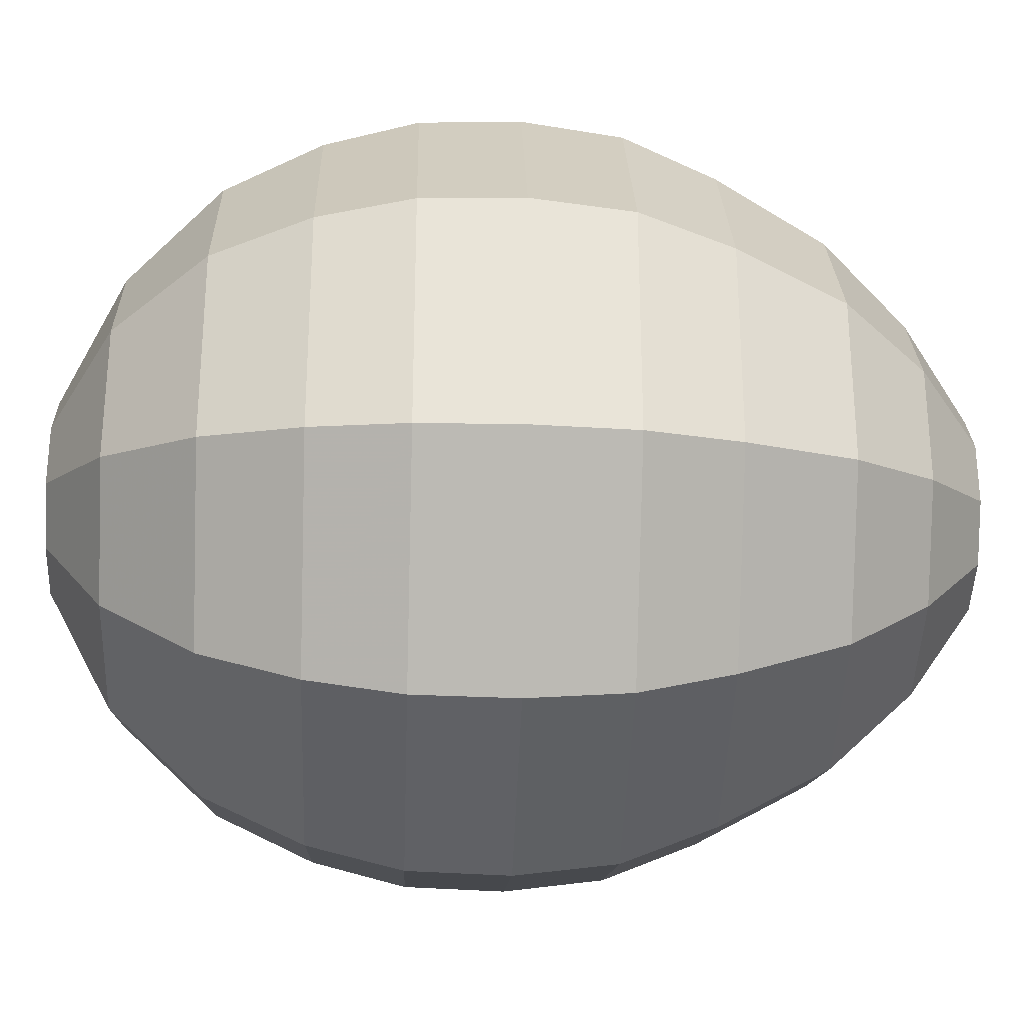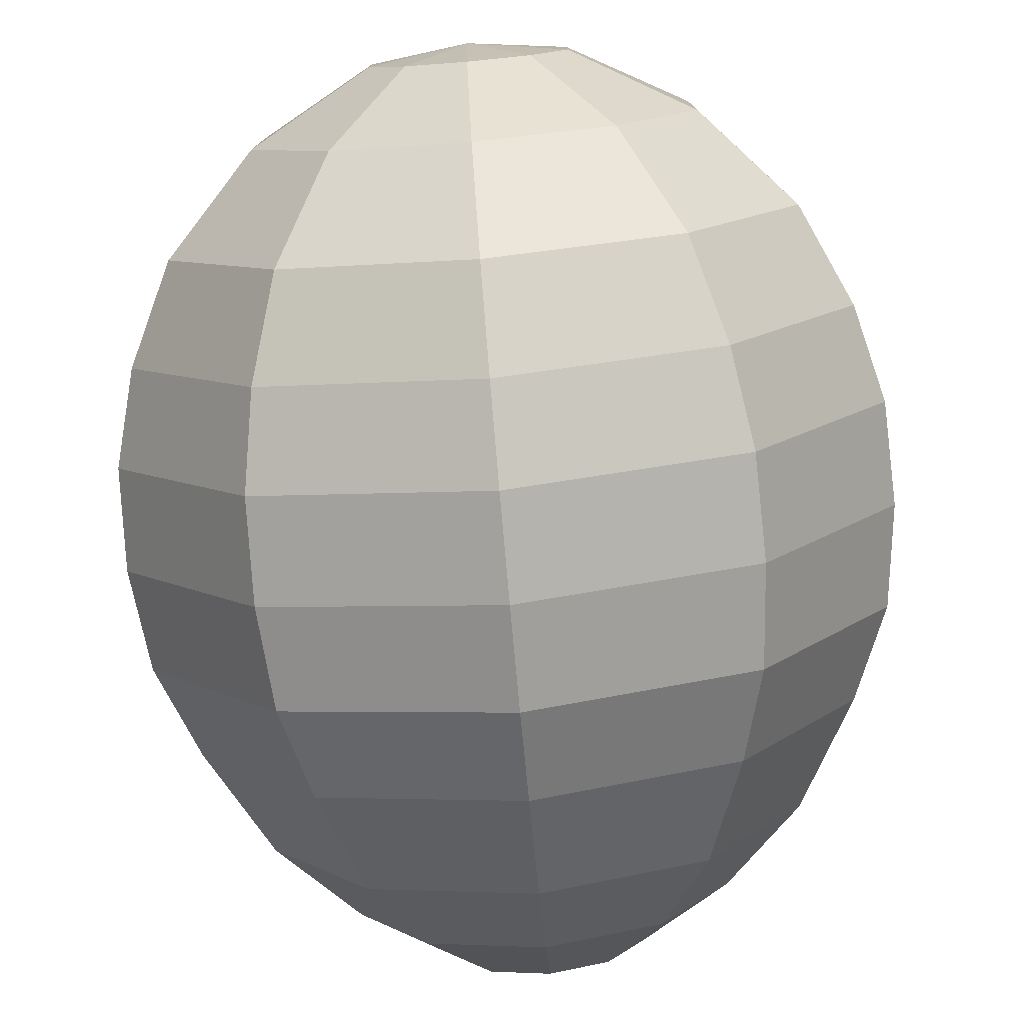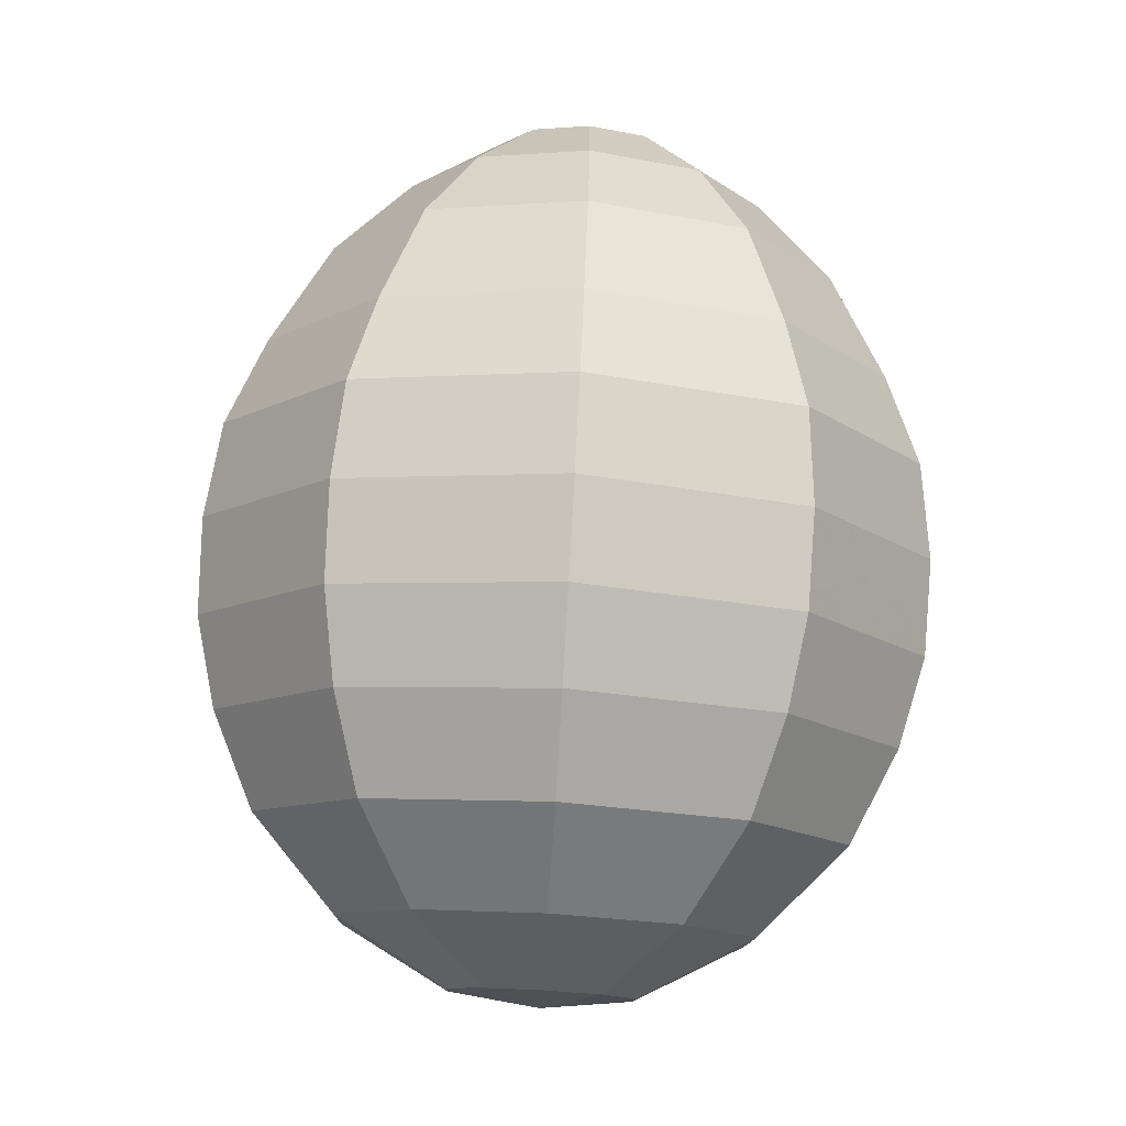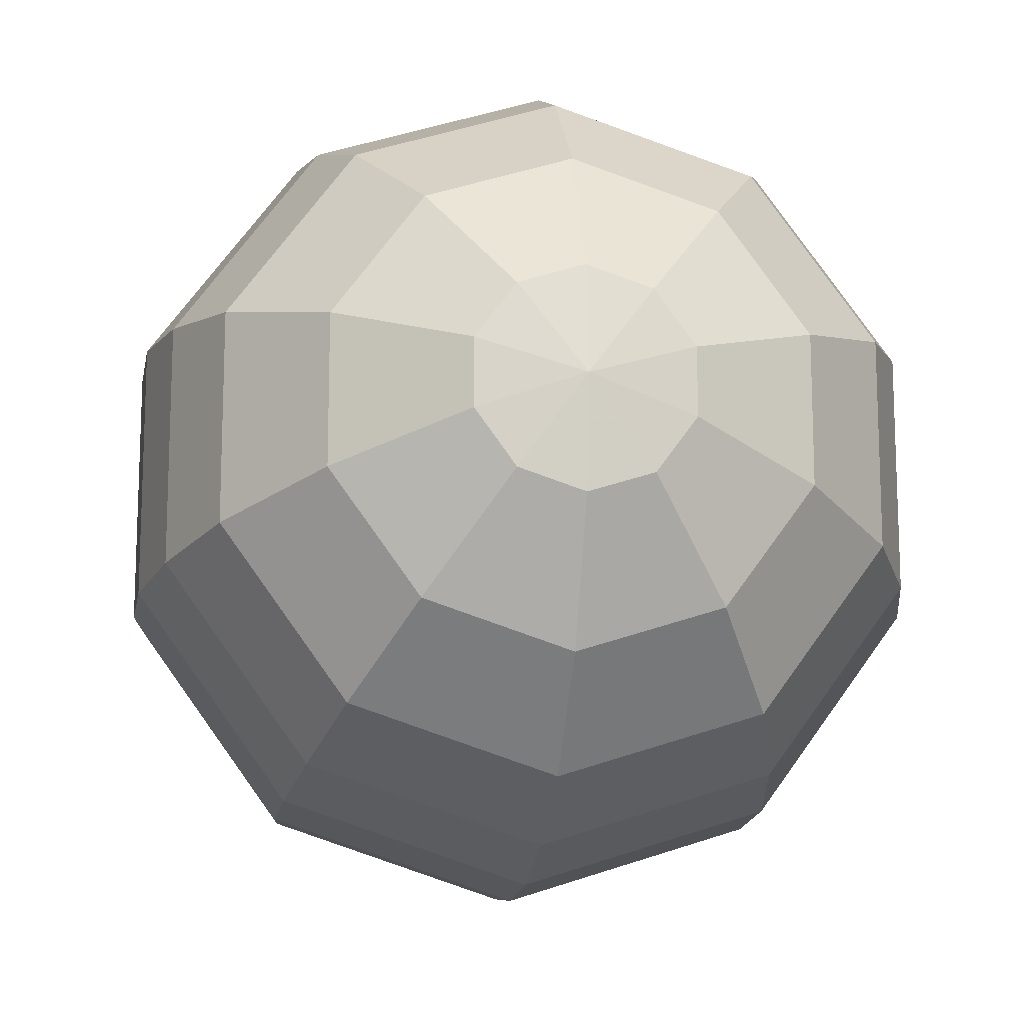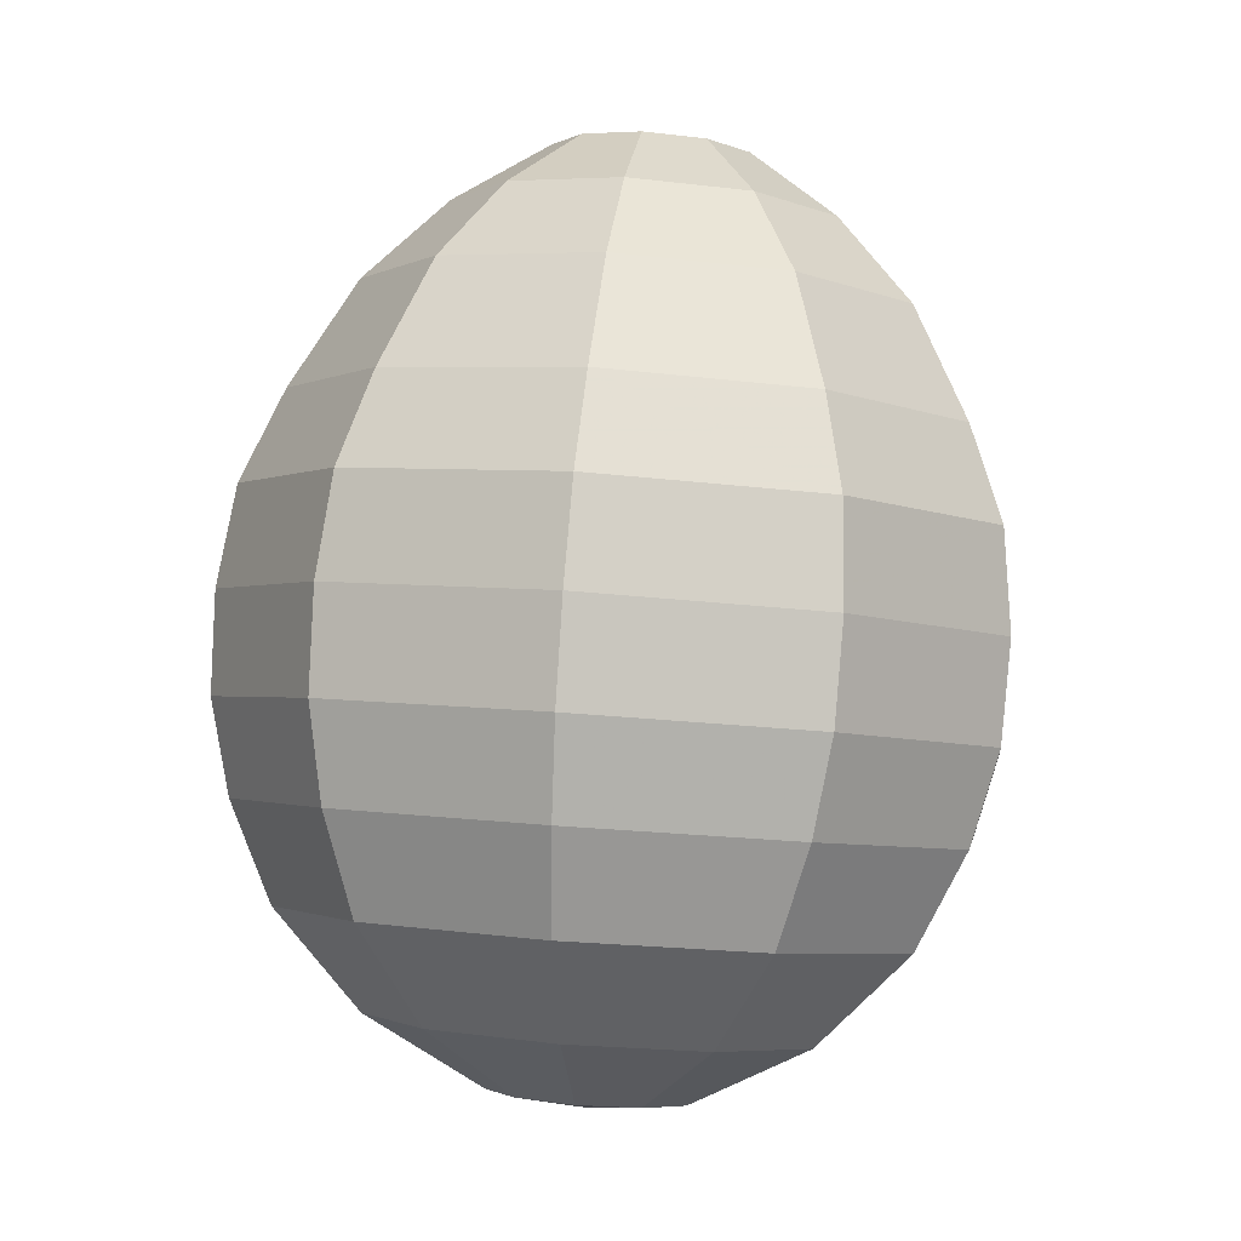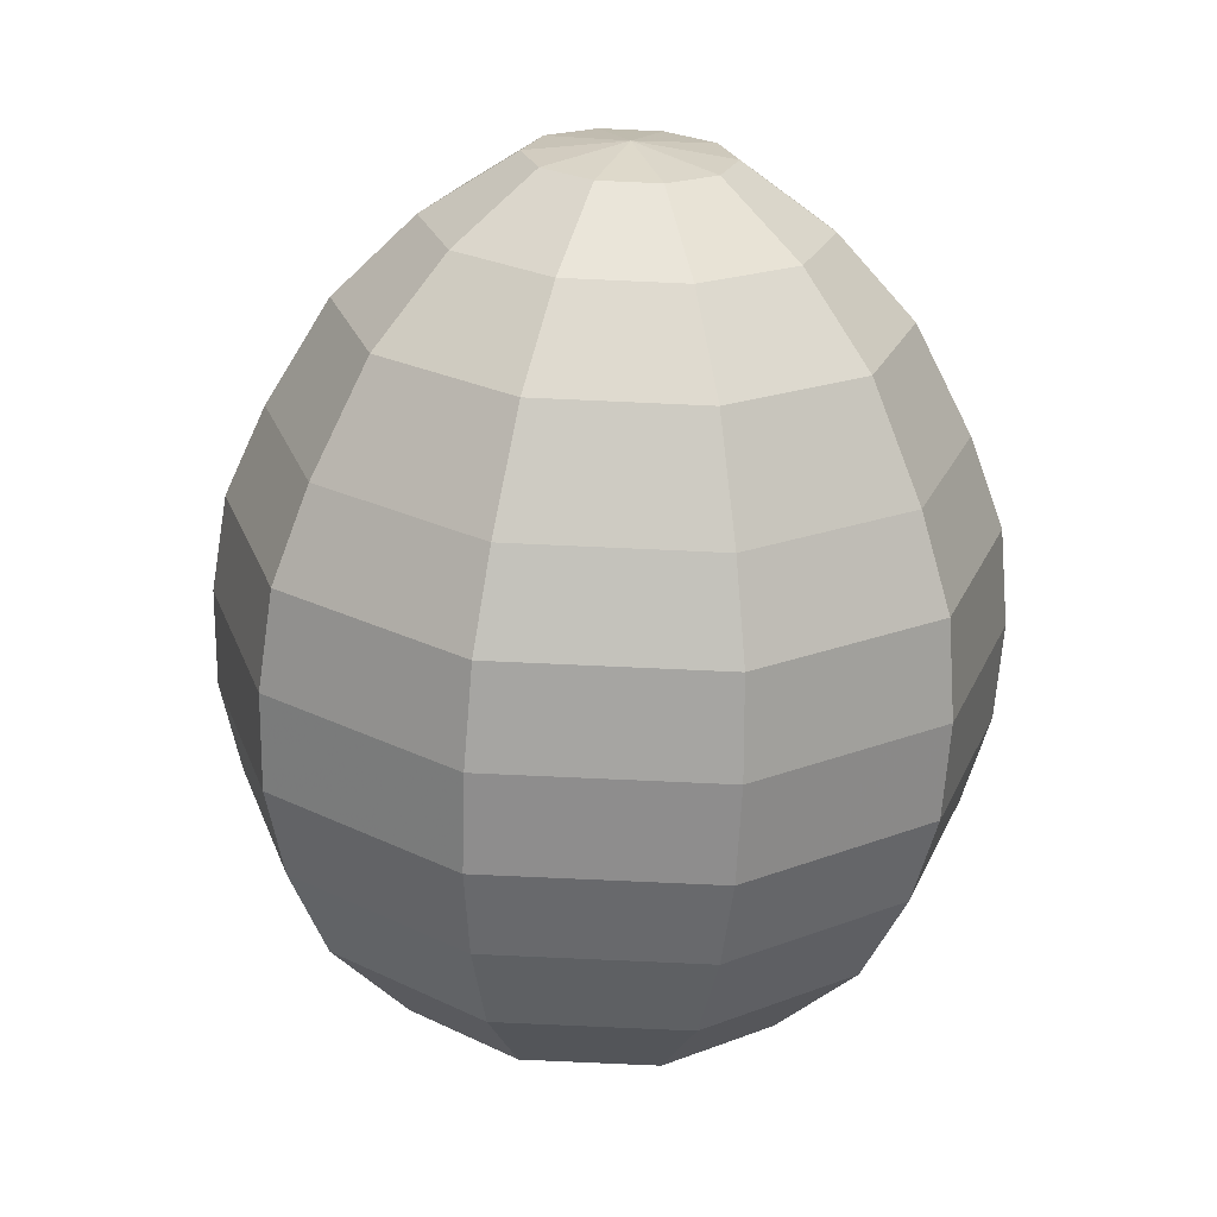
<metadata>
{"format":"obj","ext":"obj","renderer":"f3d","projection":"perspective","resolution":1024,"background":"white","views":[{"elev":-29.4,"azim":91.7,"up":"+Z"},{"elev":-78.1,"azim":9.0,"up":"+Z"},{"elev":-9.9,"azim":142.7,"up":"+Y"},{"elev":-14.8,"azim":-4.3,"up":"+Z"},{"elev":-3.7,"azim":-172.7,"up":"+Y"},{"elev":26.6,"azim":126.9,"up":"+Y"}]}
</metadata>
<code>
v -0.3989 5.817 -0.6452
v -0.3341 4.872 -1.763
v -0.2446 3.566 -2.408
v -0.1151 1.679 -2.318
v -0.001915 0.02792 -0.6452
v 0.003896 -0.05682 -1e-06
v -0.4047 5.902 -0
v -0.02056 5.843 -0.522
v 0.3601 5.458 -1.008
v 0.6996 4.943 -1.426
v 0.9803 4.253 -1.747
v 1.167 3.663 -1.948
v 1.261 3.023 -2.017
v 1.293 2.378 -2
v 1.244 1.772 -1.875
v 1.111 1.135 -1.632
v 0.8097 0.5049 -1.159
v 0.3764 0.05387 -0.522
v 0.2133 5.859 -0.1994
v 0.8118 5.489 -0.3852
v 1.338 4.987 -0.5447
v 1.763 4.307 -0.6671
v 2.04 3.723 -0.7441
v 2.165 3.085 -0.7703
v 2.189 2.44 -0.7638
v 2.084 1.83 -0.7162
v 1.842 1.185 -0.6234
v 1.329 0.5405 -0.4428
v 0.6103 0.0699 -0.1994
v 0.2133 5.859 0.1994
v 0.8118 5.489 0.3852
v 1.338 4.987 0.5447
v 1.763 4.307 0.6671
v 2.04 3.723 0.7441
v 2.165 3.085 0.7703
v 2.189 2.44 0.7638
v 2.084 1.83 0.7162
v 1.842 1.185 0.6234
v 1.329 0.5405 0.4428
v 0.6103 0.0699 0.1994
v -0.02056 5.843 0.522
v 0.3601 5.458 1.008
v 0.6996 4.943 1.426
v 0.9803 4.253 1.747
v 1.167 3.663 1.948
v 1.261 3.023 2.017
v 1.293 2.378 2
v 1.244 1.772 1.875
v 1.111 1.135 1.632
v 0.8097 0.5049 1.159
v 0.3764 0.05387 0.522
v -0.3989 5.817 0.6452
v -0.3708 5.408 1.246
v -0.3341 4.872 1.763
v -0.2857 4.166 2.159
v -0.2446 3.566 2.408
v -0.2004 2.923 2.493
v -0.1563 2.279 2.472
v -0.1151 1.679 2.318
v -0.07224 1.054 2.017
v -0.03067 0.4472 1.433
v -0.001915 0.02792 0.6452
v -0.7773 5.791 0.522
v -1.102 5.358 1.008
v -1.368 4.801 1.426
v -1.552 4.079 1.747
v -1.657 3.47 1.948
v -1.662 2.822 2.017
v -1.606 2.18 2
v -1.474 1.586 1.875
v -1.255 0.9724 1.632
v -0.871 0.3896 1.159
v -0.3803 0.00198 0.522
v -1.011 5.775 0.1994
v -1.553 5.327 0.3852
v -2.007 4.758 0.5447
v -2.334 4.026 0.6671
v -2.529 3.41 0.7441
v -2.566 2.76 0.7703
v -2.502 2.118 0.7638
v -2.314 1.528 0.7162
v -1.986 0.9223 0.6234
v -1.39 0.354 0.4428
v -0.6141 -0.01405 0.1994
v -1.011 5.775 -0.1994
v -1.553 5.327 -0.3852
v -2.007 4.758 -0.5447
v -2.334 4.026 -0.6671
v -2.529 3.41 -0.7441
v -2.566 2.76 -0.7703
v -2.502 2.118 -0.7638
v -2.314 1.528 -0.7162
v -1.986 0.9223 -0.6234
v -1.39 0.354 -0.4428
v -0.6141 -0.01405 -0.1994
v -0.7773 5.791 -0.522
v -1.102 5.358 -1.008
v -1.368 4.801 -1.426
v -1.552 4.079 -1.747
v -1.657 3.47 -1.948
v -1.662 2.822 -2.017
v -1.606 2.18 -2
v -1.474 1.586 -1.875
v -1.255 0.9724 -1.632
v -0.871 0.3896 -1.159
v -0.3803 0.00198 -0.522
v -0.3708 5.408 -1.246
v -0.2857 4.166 -2.159
v -0.2004 2.923 -2.493
v -0.1563 2.279 -2.472
v -0.07224 1.054 -2.017
v -0.03067 0.4472 -1.433
f 2 107 9 10
f 112 111 16 17
f 110 109 13 14
f 108 2 10 11
f 5 112 17 18
f 1 7 8
f 4 110 14 15
f 3 108 11 12
f 6 5 18
f 107 1 8 9
f 111 4 15 16
f 109 3 12 13
f 15 14 25 26
f 12 11 22 23
f 6 18 29
f 9 8 19 20
f 16 15 26 27
f 13 12 23 24
f 10 9 20 21
f 17 16 27 28
f 14 13 24 25
f 11 10 21 22
f 18 17 28 29
f 8 7 19
f 25 24 35 36
f 22 21 32 33
f 29 28 39 40
f 19 7 30
f 26 25 36 37
f 23 22 33 34
f 6 29 40
f 20 19 30 31
f 27 26 37 38
f 24 23 34 35
f 21 20 31 32
f 28 27 38 39
f 38 37 48 49
f 35 34 45 46
f 32 31 42 43
f 39 38 49 50
f 36 35 46 47
f 33 32 43 44
f 40 39 50 51
f 30 7 41
f 37 36 47 48
f 34 33 44 45
f 6 40 51
f 31 30 41 42
f 41 7 52
f 48 47 58 59
f 45 44 55 56
f 6 51 62
f 42 41 52 53
f 49 48 59 60
f 46 45 56 57
f 43 42 53 54
f 50 49 60 61
f 47 46 57 58
f 44 43 54 55
f 51 50 61 62
f 61 60 71 72
f 58 57 68 69
f 55 54 65 66
f 62 61 72 73
f 52 7 63
f 59 58 69 70
f 56 55 66 67
f 6 62 73
f 53 52 63 64
f 60 59 70 71
f 57 56 67 68
f 54 53 64 65
f 64 63 74 75
f 71 70 81 82
f 68 67 78 79
f 65 64 75 76
f 72 71 82 83
f 69 68 79 80
f 66 65 76 77
f 73 72 83 84
f 63 7 74
f 70 69 80 81
f 67 66 77 78
f 6 73 84
f 84 83 94 95
f 74 7 85
f 81 80 91 92
f 78 77 88 89
f 6 84 95
f 75 74 85 86
f 82 81 92 93
f 79 78 89 90
f 76 75 86 87
f 83 82 93 94
f 80 79 90 91
f 77 76 87 88
f 87 86 97 98
f 94 93 104 105
f 91 90 101 102
f 88 87 98 99
f 95 94 105 106
f 85 7 96
f 92 91 102 103
f 89 88 99 100
f 6 95 106
f 86 85 96 97
f 93 92 103 104
f 90 89 100 101
f 6 106 5
f 97 96 1 107
f 104 103 4 111
f 101 100 3 109
f 98 97 107 2
f 105 104 111 112
f 102 101 109 110
f 99 98 2 108
f 106 105 112 5
f 96 7 1
f 103 102 110 4
f 100 99 108 3

</code>
